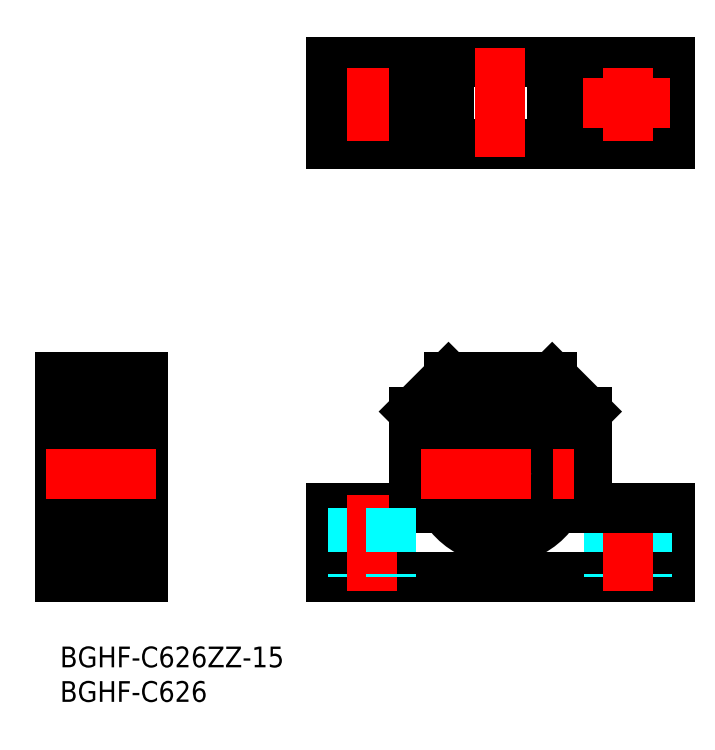
<metadata>
{"format":"dxf","ext":"dxf","renderer":"ezdxf+matplotlib","layout":"modelspace","background":"white","min_lineweight":24,"dpi":150}
</metadata>
<code>
0
SECTION
2
ENTITIES
0
LINE
8
MSM_CONTINUOUS
10
39.21
20
10
30
0
11
88.21
21
10
31
0
0
LINE
8
MSM_CONTINUOUS
10
39.21
20
20
30
0
11
51.21
21
20
31
0
0
LINE
8
MSM_CONTINUOUS
10
88.21
20
72.65
30
0
11
39.21
21
72.65
31
0
0
LINE
8
MSM_CONTINUOUS
10
88.21
20
84.65
30
0
11
39.21
21
84.65
31
0
0
CIRCLE
8
MSM_CONTINUOUS
10
45.21
20
78.65
30
0
40
2.75
0
LINE
8
MSM_CENTER
10
39.21
20
78.65
30
0
11
51.78
21
78.65
31
0
0
LINE
8
MSM_CONTINUOUS
10
7.1e-15
20
10
30
0
11
7.1e-15
21
39
31
0
0
LINE
8
MSM_CONTINUOUS
10
12
20
39
30
0
11
12
21
10
31
0
0
LINE
8
MSM_CONTINUOUS
10
8
20
15
30
0
11
8
21
35
31
0
0
LINE
8
MSM_CONTINUOUS
10
2
20
15.8
30
0
11
2
21
34.2
31
0
0
ARC
8
MSM_CONTINUOUS
10
2.3
20
21.7
30
0
40
0.3
50
90
51
180
0
ARC
8
MSM_CONTINUOUS
10
7.7
20
21.7
30
0
40
0.3
50
0
51
90
0
LINE
8
MSM_CONTINUOUS
10
12
20
10
30
0
11
7.1e-15
21
10
31
0
0
LINE
8
MSM_CONTINUOUS
10
7.7
20
22
30
0
11
2.3
21
22
31
0
0
LINE
8
MSM_CONTINUOUS
10
2.3
20
15.5
30
0
11
8
21
15.5
31
0
0
ARC
8
MSM_CONTINUOUS
10
2.3
20
15.8
30
0
40
0.3
50
180
51
270
0
LINE
8
MSM_CONTINUOUS
10
7.1e-15
20
17.5
30
0
11
2
21
17.5
31
0
0
LINE
8
MSM_CONTINUOUS
10
7.1e-15
20
27
30
0
11
0.0001
21
27
31
0
0
ARC
8
MSM_CONTINUOUS
10
7.7
20
15.8
30
0
40
0.3
50
270
51
0
0
LINE
8
MSM_CONTINUOUS
10
39.21
20
20
30
0
11
39.21
21
10
31
0
0
LINE
8
MSM_DASHED
10
42.46
20
20
30
0
11
42.46
21
10
31
0
0
LINE
8
MSM_CENTER
10
45.21
20
22
30
0
11
45.21
21
8
31
0
0
LINE
8
MSM_CONTINUOUS
10
2.3
20
34.5
30
0
11
8
21
34.5
31
0
0
LINE
8
MSM_CONTINUOUS
10
7.7
20
28
30
0
11
2.3
21
28
31
0
0
ARC
8
MSM_CONTINUOUS
10
2.3
20
28.3
30
0
40
0.3
50
180
51
270
0
ARC
8
MSM_CONTINUOUS
10
2.3
20
34.2
30
0
40
0.3
50
90
51
180
0
LINE
8
MSM_CONTINUOUS
10
7.1e-15
20
32.5
30
0
11
2
21
32.5
31
0
0
ARC
8
MSM_CONTINUOUS
10
7.7
20
28.3
30
0
40
0.3
50
270
51
0
0
ARC
8
MSM_CONTINUOUS
10
7.7
20
34.2
30
0
40
0.3
50
0
51
90
0
LINE
8
MSM_CONTINUOUS
10
7.1e-15
20
39
30
0
11
12
21
39
31
0
0
LINE
8
MSM_CONTINUOUS
10
39.21
20
84.65
30
0
11
39.21
21
72.65
31
0
0
LINE
8
MSM_CENTER
10
45.21
20
83.65
30
0
11
45.21
21
73.22
31
0
0
LINE
8
MSM_CONTINUOUS
10
76.21
20
34
30
0
11
76.21
21
20
31
0
0
LINE
8
MSM_CONTINUOUS
10
51.21
20
34
30
0
11
51.21
21
20
31
0
0
LINE
8
MSM_CENTER
10
63.71
20
36.5
30
0
11
63.71
21
13.5
31
0
0
LINE
8
MSM_DASHED
10
47.96
20
20
30
0
11
47.96
21
10
31
0
0
LINE
8
MSM_CONTINUOUS
10
88.21
20
20
30
0
11
88.21
21
10
31
0
0
LINE
8
MSM_DASHED
10
79.46
20
20
30
0
11
79.46
21
10
31
0
0
LINE
8
MSM_DASHED
10
84.96
20
20
30
0
11
84.96
21
10
31
0
0
LINE
8
MSM_CENTER
10
82.21
20
22
30
0
11
82.21
21
8
31
0
0
LINE
8
MSM_CONTINUOUS
10
76.21
20
20
30
0
11
88.21
21
20
31
0
0
LINE
8
MSM_CONTINUOUS
10
56.21
20
39
30
0
11
71.21
21
39
31
0
0
LINE
8
MSM_CONTINUOUS
10
51.21
20
84.65
30
0
11
51.21
21
72.65
31
0
0
LINE
8
MSM_CENTER
10
63.71
20
86.65
30
0
11
63.71
21
70.65
31
0
0
LINE
8
MSM_CONTINUOUS
10
76.21
20
84.65
30
0
11
76.21
21
72.65
31
0
0
LINE
8
MSM_CONTINUOUS
10
88.21
20
84.65
30
0
11
88.21
21
72.65
31
0
0
CIRCLE
8
MSM_CONTINUOUS
10
82.21
20
78.65
30
0
40
2.75
0
LINE
8
MSM_CENTER
10
82.21
20
83.65
30
0
11
82.21
21
73.22
31
0
0
LINE
8
MSM_CENTER
10
88.21
20
78.65
30
0
11
75.65
21
78.65
31
0
0
CIRCLE
8
MSM_CONTINUOUS
10
63.71
20
25
30
0
40
3
0
CIRCLE
8
MSM_CONTINUOUS
10
63.71
20
25
30
0
40
9.5
0
ARC
8
MSM_CONTINUOUS
10
67.86
20
18.16
30
0
40
2
50
68.78
51
255.3
0
ARC
8
MSM_CONTINUOUS
10
69.31
20
21.89
30
0
40
2
50
248.8
51
336.1
0
ARC
8
MSM_CONTINUOUS
10
63.71
20
24.37
30
0
40
8.125
50
336.1
51
203.9
0
ARC
8
MSM_CONTINUOUS
10
58.12
20
21.89
30
0
40
2
50
203.9
51
291.2
0
ARC
8
MSM_CONTINUOUS
10
59.56
20
18.16
30
0
40
2
50
284.7
51
111.2
0
CIRCLE
8
MSM_CONTINUOUS
10
67.86
20
18.16
30
0
40
1
0
CIRCLE
8
MSM_CONTINUOUS
10
59.56
20
18.16
30
0
40
1
0
LINE
8
MSM_CONTINUOUS
10
9
20
16.16
30
0.5
11
8
21
16.16
31
0.5
0
LINE
8
MSM_CONTINUOUS
10
9
20
20.16
30
0.5
11
8
21
20.16
31
0.5
0
LINE
8
MSM_CONTINUOUS
10
9
20
32.5
30
0.5
11
8
21
32.5
31
0.5
0
LINE
8
MSM_CONTINUOUS
10
9.15
20
35
30
0.5
11
8
21
35
31
0.5
0
LINE
8
MSM_CONTINUOUS
10
9
20
35
30
0
11
9
21
16.16
31
0
0
LINE
8
MSM_CONTINUOUS
10
9.15
20
15
30
0.5
11
8
21
15
31
0.5
0
LINE
8
MSM_CONTINUOUS
10
9.15
20
35
30
0
11
9.15
21
15
31
0
0
LINE
8
MSM_CONTINUOUS
10
12
20
34.5
30
0.5
11
9.15
21
34.5
31
0.5
0
LINE
8
MSM_CONTINUOUS
10
12
20
15.5
30
0.5
11
9.15
21
15.5
31
0.5
0
LINE
8
MSM_CONTINUOUS
10
2.1
20
29.75
30
0
11
2.278
21
29.75
31
0
0
LINE
8
MSM_CONTINUOUS
10
2.1
20
33.15
30
0
11
2.278
21
33.15
31
0
0
LINE
8
MSM_CONTINUOUS
10
2
20
29.65
30
0
11
2.1
21
29.75
31
0
0
LINE
8
MSM_CONTINUOUS
10
2
20
33.25
30
0
11
2.1
21
33.15
31
0
0
CIRCLE
8
MSM_CONTINUOUS
10
5
20
31.25
30
0
40
1.75
0
LINE
8
MSM_CONTINUOUS
10
2.611
20
30.1
30
0
11
2.611
21
32.18
31
0
0
LINE
8
MSM_CONTINUOUS
10
2.5
20
32.23
30
0
11
2.5
21
30.1
31
0
0
LINE
8
MSM_CONTINUOUS
10
2.278
20
29.75
30
0
11
2.457
21
29.53
31
0
0
LINE
8
MSM_CONTINUOUS
10
2.778
20
29.6
30
0
11
2.908
21
29.96
31
0
0
ARC
8
MSM_CONTINUOUS
10
2.599
20
29.65
30
0
40
0.1863
50
220
51
343.2
0
LINE
8
MSM_CONTINUOUS
10
3.008
20
30.05
30
0
11
3.726
21
30.05
31
0
0
LINE
8
MSM_CONTINUOUS
10
2.908
20
29.96
30
0
11
3.008
21
30.05
31
0
0
LINE
8
MSM_CONTINUOUS
10
2.611
20
29.99
30
0
11
2.778
21
29.99
31
0
0
LINE
8
MSM_CONTINUOUS
10
2.778
20
29.99
30
0
11
2.778
21
30.1
31
0
0
LINE
8
MSM_CONTINUOUS
10
2.778
20
30.1
30
0
11
2.611
21
30.1
31
0
0
ARC
8
MSM_CONTINUOUS
10
2.611
20
30.1
30
0
40
0.1111
50
180
51
270
0
LINE
8
MSM_CONTINUOUS
10
2.933
20
32.45
30
0
11
3.726
21
32.45
31
0
0
LINE
8
MSM_CONTINUOUS
10
2.318
20
33
30
0
11
2.415
21
32.94
31
0
0
ARC
8
MSM_CONTINUOUS
10
2.584
20
33.18
30
0
40
0.2491
50
0.001784
51
150
0
ARC
8
MSM_CONTINUOUS
10
2.374
20
33.09
30
0
40
0.1111
50
150
51
240
0
LINE
8
MSM_CONTINUOUS
10
2.278
20
33.15
30
0
11
2.368
21
33.3
31
0
0
LINE
8
MSM_CONTINUOUS
10
2.374
20
33.09
30
0
11
2.465
21
33.25
31
0
0
LINE
8
MSM_CONTINUOUS
10
2.47
20
33.04
30
0
11
2.374
21
33.09
31
0
0
LINE
8
MSM_CONTINUOUS
10
2.833
20
32.4
30
0
11
2.611
21
32.18
31
0
0
LINE
8
MSM_CONTINUOUS
10
2.415
20
32.94
30
0
11
2.47
21
33.04
31
0
0
LINE
8
MSM_CONTINUOUS
10
2.722
20
33.18
30
0
11
2.722
21
32.45
31
0
0
LINE
8
MSM_CONTINUOUS
10
2.722
20
32.45
30
0
11
2.5
21
32.23
31
0
0
LINE
8
MSM_CONTINUOUS
10
2.833
20
33.18
30
0
11
2.833
21
32.4
31
0
0
LINE
8
MSM_CONTINUOUS
10
2.833
20
32.55
30
0
11
2.933
21
32.45
31
0
0
ARC
8
MSM_CONTINUOUS
10
2.584
20
33.18
30
0
40
0.138
50
0.003442
51
150
0
LINE
8
MSM_CONTINUOUS
10
7.9
20
29.75
30
0
11
7.722
21
29.75
31
0
0
LINE
8
MSM_CONTINUOUS
10
7.9
20
33.15
30
0
11
7.722
21
33.15
31
0
0
LINE
8
MSM_CONTINUOUS
10
8
20
29.65
30
0
11
7.9
21
29.75
31
0
0
LINE
8
MSM_CONTINUOUS
10
8
20
33.25
30
0
11
7.9
21
33.15
31
0
0
LINE
8
MSM_CONTINUOUS
10
7.389
20
30.1
30
0
11
7.389
21
32.18
31
0
0
LINE
8
MSM_CONTINUOUS
10
7.5
20
32.23
30
0
11
7.5
21
30.1
31
0
0
LINE
8
MSM_CONTINUOUS
10
7.722
20
29.75
30
0
11
7.543
21
29.53
31
0
0
LINE
8
MSM_CONTINUOUS
10
7.222
20
29.6
30
0
11
7.092
21
29.96
31
0
0
ARC
8
MSM_CONTINUOUS
10
7.401
20
29.65
30
0
40
0.1863
50
196.8
51
320
0
LINE
8
MSM_CONTINUOUS
10
6.992
20
30.05
30
0
11
6.274
21
30.05
31
0
0
LINE
8
MSM_CONTINUOUS
10
7.092
20
29.96
30
0
11
6.992
21
30.05
31
0
0
LINE
8
MSM_CONTINUOUS
10
7.389
20
29.99
30
0
11
7.222
21
29.99
31
0
0
LINE
8
MSM_CONTINUOUS
10
7.222
20
29.99
30
0
11
7.222
21
30.1
31
0
0
LINE
8
MSM_CONTINUOUS
10
7.222
20
30.1
30
0
11
7.389
21
30.1
31
0
0
ARC
8
MSM_CONTINUOUS
10
7.389
20
30.1
30
0
40
0.1111
50
270
51
360
0
LINE
8
MSM_CONTINUOUS
10
7.067
20
32.45
30
0
11
6.274
21
32.45
31
0
0
LINE
8
MSM_CONTINUOUS
10
7.682
20
33
30
0
11
7.585
21
32.94
31
0
0
ARC
8
MSM_CONTINUOUS
10
7.416
20
33.18
30
0
40
0.2491
50
30.01
51
180
0
ARC
8
MSM_CONTINUOUS
10
7.626
20
33.09
30
0
40
0.1111
50
300
51
30.02
0
LINE
8
MSM_CONTINUOUS
10
7.722
20
33.15
30
0
11
7.632
21
33.3
31
0
0
LINE
8
MSM_CONTINUOUS
10
7.626
20
33.09
30
0
11
7.535
21
33.25
31
0
0
LINE
8
MSM_CONTINUOUS
10
7.53
20
33.04
30
0
11
7.626
21
33.09
31
0
0
LINE
8
MSM_CONTINUOUS
10
7.167
20
32.4
30
0
11
7.389
21
32.18
31
0
0
LINE
8
MSM_CONTINUOUS
10
7.585
20
32.94
30
0
11
7.53
21
33.04
31
0
0
LINE
8
MSM_CONTINUOUS
10
7.278
20
33.18
30
0
11
7.278
21
32.45
31
0
0
LINE
8
MSM_CONTINUOUS
10
7.278
20
32.45
30
0
11
7.5
21
32.23
31
0
0
LINE
8
MSM_CONTINUOUS
10
7.167
20
33.18
30
0
11
7.167
21
32.4
31
0
0
LINE
8
MSM_CONTINUOUS
10
7.167
20
32.55
30
0
11
7.067
21
32.45
31
0
0
ARC
8
MSM_CONTINUOUS
10
7.416
20
33.18
30
0
40
0.138
50
30.01
51
180
0
LINE
8
MSM_CONTINUOUS
10
2.1
20
20.25
30
0
11
2.278
21
20.25
31
0
0
LINE
8
MSM_CONTINUOUS
10
2.1
20
16.85
30
0
11
2.278
21
16.85
31
0
0
LINE
8
MSM_CONTINUOUS
10
2
20
20.35
30
0
11
2.1
21
20.25
31
0
0
LINE
8
MSM_CONTINUOUS
10
2
20
16.75
30
0
11
2.1
21
16.85
31
0
0
CIRCLE
8
MSM_CONTINUOUS
10
5
20
18.75
30
0
40
1.75
0
LINE
8
MSM_CONTINUOUS
10
2.611
20
19.9
30
0
11
2.611
21
17.82
31
0
0
LINE
8
MSM_CONTINUOUS
10
2.5
20
17.77
30
0
11
2.5
21
19.9
31
0
0
LINE
8
MSM_CONTINUOUS
10
2.278
20
20.25
30
0
11
2.457
21
20.47
31
0
0
LINE
8
MSM_CONTINUOUS
10
2.778
20
20.4
30
0
11
2.908
21
20.04
31
0
0
ARC
8
MSM_CONTINUOUS
10
2.599
20
20.35
30
0
40
0.1863
50
16.85
51
140
0
LINE
8
MSM_CONTINUOUS
10
3.008
20
19.95
30
0
11
3.726
21
19.95
31
0
0
LINE
8
MSM_CONTINUOUS
10
2.908
20
20.04
30
0
11
3.008
21
19.95
31
0
0
LINE
8
MSM_CONTINUOUS
10
2.611
20
20.01
30
0
11
2.778
21
20.01
31
0
0
LINE
8
MSM_CONTINUOUS
10
2.778
20
20.01
30
0
11
2.778
21
19.9
31
0
0
LINE
8
MSM_CONTINUOUS
10
2.778
20
19.9
30
0
11
2.611
21
19.9
31
0
0
ARC
8
MSM_CONTINUOUS
10
2.611
20
19.9
30
0
40
0.1111
50
90
51
180
0
LINE
8
MSM_CONTINUOUS
10
2.933
20
17.55
30
0
11
3.726
21
17.55
31
0
0
LINE
8
MSM_CONTINUOUS
10
2.318
20
17
30
0
11
2.415
21
17.06
31
0
0
ARC
8
MSM_CONTINUOUS
10
2.584
20
16.82
30
0
40
0.2491
50
210
51
360
0
ARC
8
MSM_CONTINUOUS
10
2.374
20
16.91
30
0
40
0.1111
50
120
51
210
0
LINE
8
MSM_CONTINUOUS
10
2.278
20
16.85
30
0
11
2.368
21
16.7
31
0
0
LINE
8
MSM_CONTINUOUS
10
2.374
20
16.91
30
0
11
2.465
21
16.75
31
0
0
LINE
8
MSM_CONTINUOUS
10
2.47
20
16.96
30
0
11
2.374
21
16.91
31
0
0
LINE
8
MSM_CONTINUOUS
10
2.833
20
17.6
30
0
11
2.611
21
17.82
31
0
0
LINE
8
MSM_CONTINUOUS
10
2.415
20
17.06
30
0
11
2.47
21
16.96
31
0
0
LINE
8
MSM_CONTINUOUS
10
2.722
20
16.82
30
0
11
2.722
21
17.55
31
0
0
LINE
8
MSM_CONTINUOUS
10
2.722
20
17.55
30
0
11
2.5
21
17.77
31
0
0
LINE
8
MSM_CONTINUOUS
10
2.833
20
16.82
30
0
11
2.833
21
17.6
31
0
0
LINE
8
MSM_CONTINUOUS
10
2.833
20
17.45
30
0
11
2.933
21
17.55
31
0
0
ARC
8
MSM_CONTINUOUS
10
2.584
20
16.82
30
0
40
0.138
50
210
51
360
0
LINE
8
MSM_CONTINUOUS
10
7.9
20
20.25
30
0
11
7.722
21
20.25
31
0
0
LINE
8
MSM_CONTINUOUS
10
7.9
20
16.85
30
0
11
7.722
21
16.85
31
0
0
LINE
8
MSM_CONTINUOUS
10
8
20
20.35
30
0
11
7.9
21
20.25
31
0
0
LINE
8
MSM_CONTINUOUS
10
8
20
16.75
30
0
11
7.9
21
16.85
31
0
0
LINE
8
MSM_CONTINUOUS
10
7.389
20
19.9
30
0
11
7.389
21
17.82
31
0
0
LINE
8
MSM_CONTINUOUS
10
7.5
20
17.77
30
0
11
7.5
21
19.9
31
0
0
LINE
8
MSM_CONTINUOUS
10
7.722
20
20.25
30
0
11
7.543
21
20.47
31
0
0
LINE
8
MSM_CONTINUOUS
10
7.222
20
20.4
30
0
11
7.092
21
20.04
31
0
0
ARC
8
MSM_CONTINUOUS
10
7.401
20
20.35
30
0
40
0.1863
50
40
51
163.2
0
LINE
8
MSM_CONTINUOUS
10
6.992
20
19.95
30
0
11
6.274
21
19.95
31
0
0
LINE
8
MSM_CONTINUOUS
10
7.092
20
20.04
30
0
11
6.992
21
19.95
31
0
0
LINE
8
MSM_CONTINUOUS
10
7.389
20
20.01
30
0
11
7.222
21
20.01
31
0
0
LINE
8
MSM_CONTINUOUS
10
7.222
20
20.01
30
0
11
7.222
21
19.9
31
0
0
LINE
8
MSM_CONTINUOUS
10
7.222
20
19.9
30
0
11
7.389
21
19.9
31
0
0
ARC
8
MSM_CONTINUOUS
10
7.389
20
19.9
30
0
40
0.1111
50
5e-05
51
90
0
LINE
8
MSM_CONTINUOUS
10
7.067
20
17.55
30
0
11
6.274
21
17.55
31
0
0
LINE
8
MSM_CONTINUOUS
10
7.682
20
17
30
0
11
7.585
21
17.06
31
0
0
ARC
8
MSM_CONTINUOUS
10
7.416
20
16.82
30
0
40
0.2491
50
180
51
330
0
ARC
8
MSM_CONTINUOUS
10
7.626
20
16.91
30
0
40
0.1111
50
330
51
60.02
0
LINE
8
MSM_CONTINUOUS
10
7.722
20
16.85
30
0
11
7.632
21
16.7
31
0
0
LINE
8
MSM_CONTINUOUS
10
7.626
20
16.91
30
0
11
7.535
21
16.75
31
0
0
LINE
8
MSM_CONTINUOUS
10
7.53
20
16.96
30
0
11
7.626
21
16.91
31
0
0
LINE
8
MSM_CONTINUOUS
10
7.167
20
17.6
30
0
11
7.389
21
17.82
31
0
0
LINE
8
MSM_CONTINUOUS
10
7.585
20
17.06
30
0
11
7.53
21
16.96
31
0
0
LINE
8
MSM_CONTINUOUS
10
7.278
20
16.82
30
0
11
7.278
21
17.55
31
0
0
LINE
8
MSM_CONTINUOUS
10
7.278
20
17.55
30
0
11
7.5
21
17.77
31
0
0
LINE
8
MSM_CONTINUOUS
10
7.167
20
16.82
30
0
11
7.167
21
17.6
31
0
0
LINE
8
MSM_CONTINUOUS
10
7.167
20
17.45
30
0
11
7.067
21
17.55
31
0
0
ARC
8
MSM_CONTINUOUS
10
7.416
20
16.82
30
0
40
0.138
50
180
51
330
0
LINE
8
MSM_CENTER
10
52.21
20
25
30
0
11
75.21
21
25
31
0
0
LINE
8
MSM_CENTER
10
-2
20
25
30
0
11
14
21
25
31
0
0
TEXT
8
MSM_PART_NUMBER
10
0
20
-3
30
0
40
3
1
BGHF-C626ZZ-15
0
TEXT
8
MSM_PART_NUMBER
10
0
20
-8
30
0
40
3
1
BGHF-C626
0
LINE
8
MSM_CONTINUOUS
10
51.21
20
34
30
0
11
56.21
21
39
31
0
0
LINE
8
MSM_CONTINUOUS
10
71.21
20
39
30
0
11
76.21
21
34
31
0
0
LINE
8
MSM_CONTINUOUS
10
56.21
20
84.65
30
0
11
56.21
21
72.65
31
0
0
LINE
8
MSM_CONTINUOUS
10
71.21
20
84.65
30
0
11
71.21
21
72.65
31
0
0
ENDSEC
0
EOF

</code>
